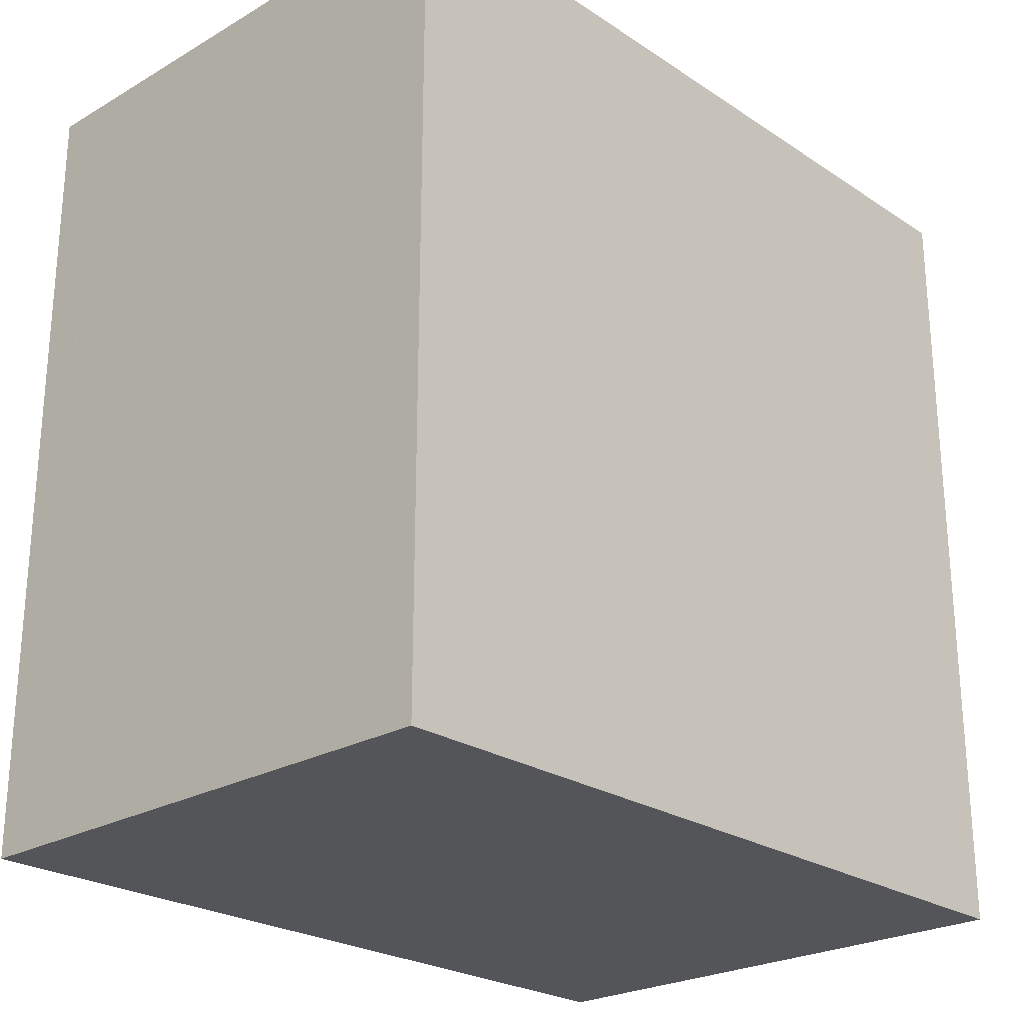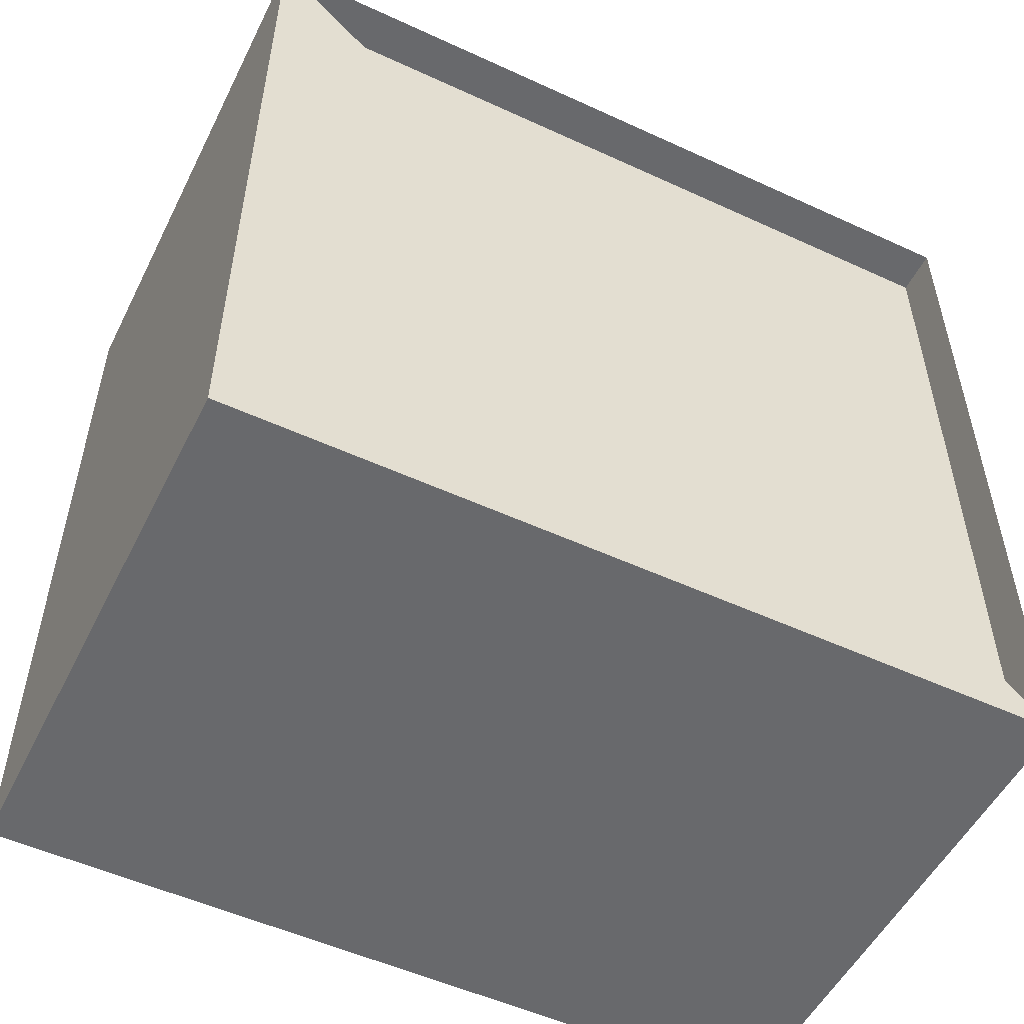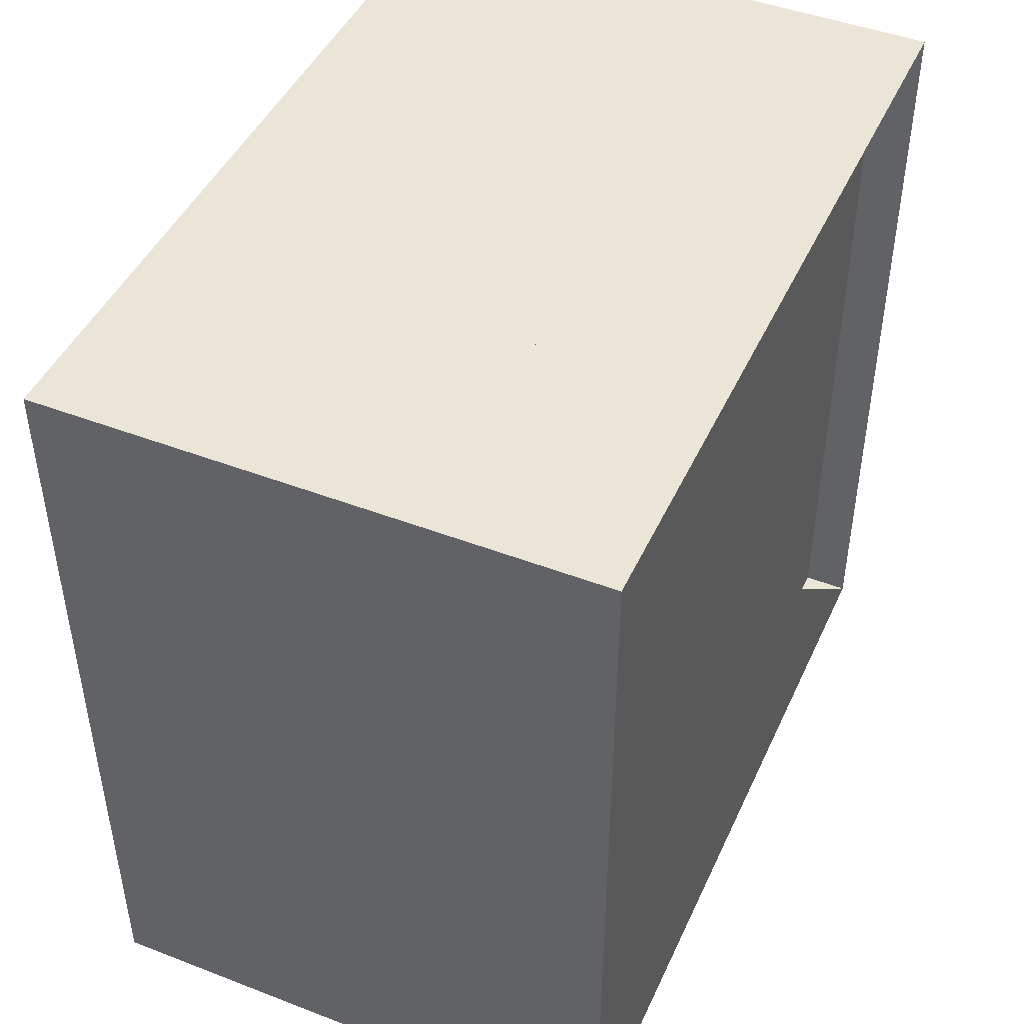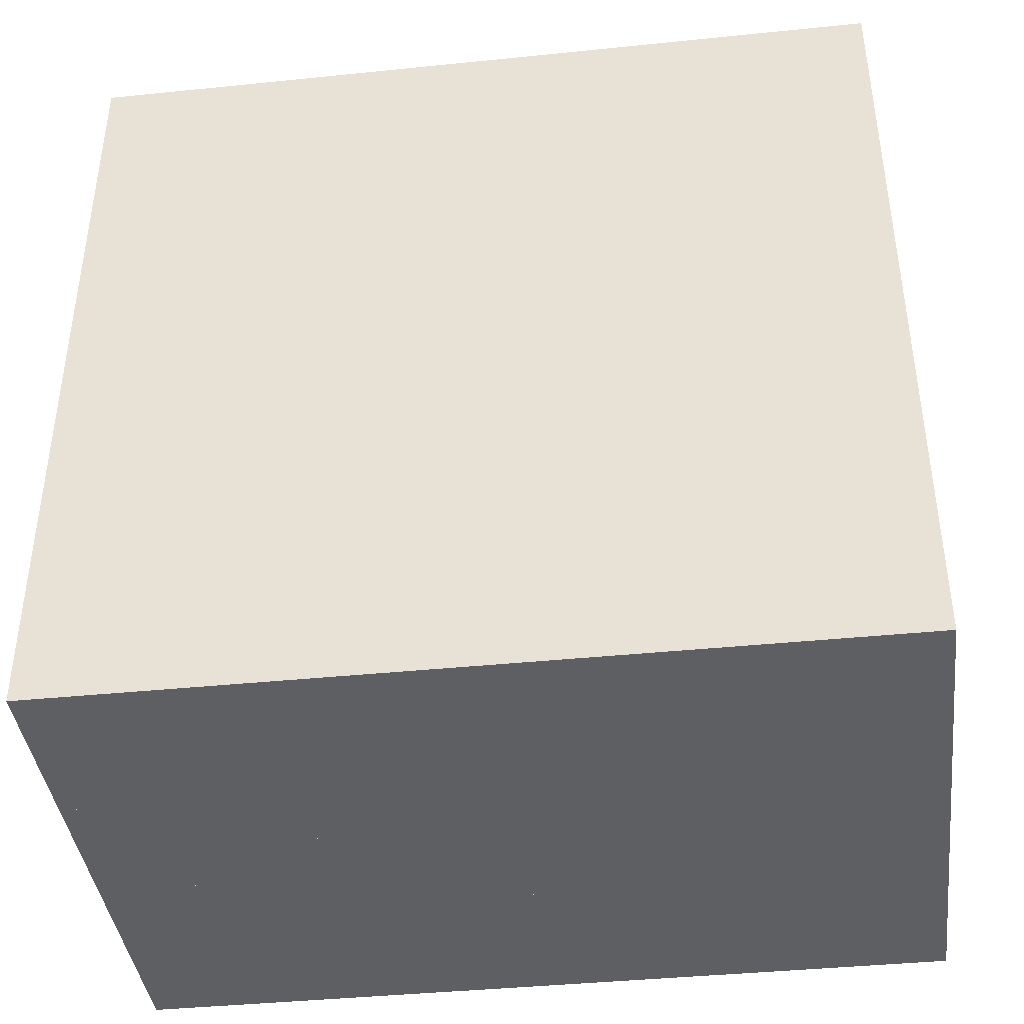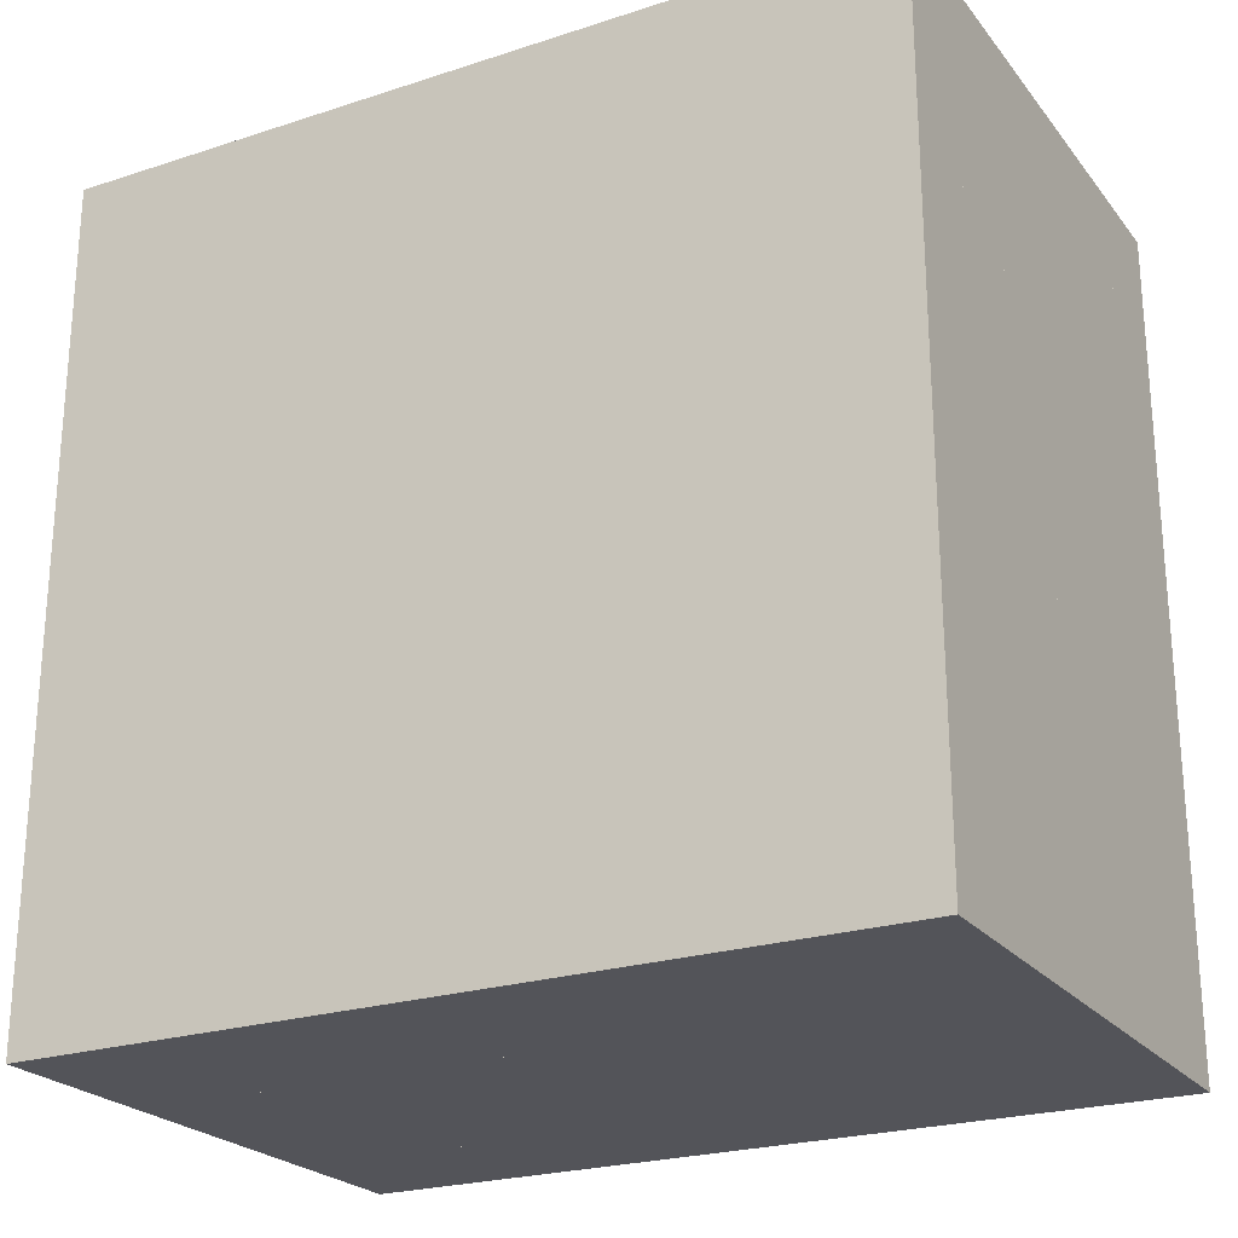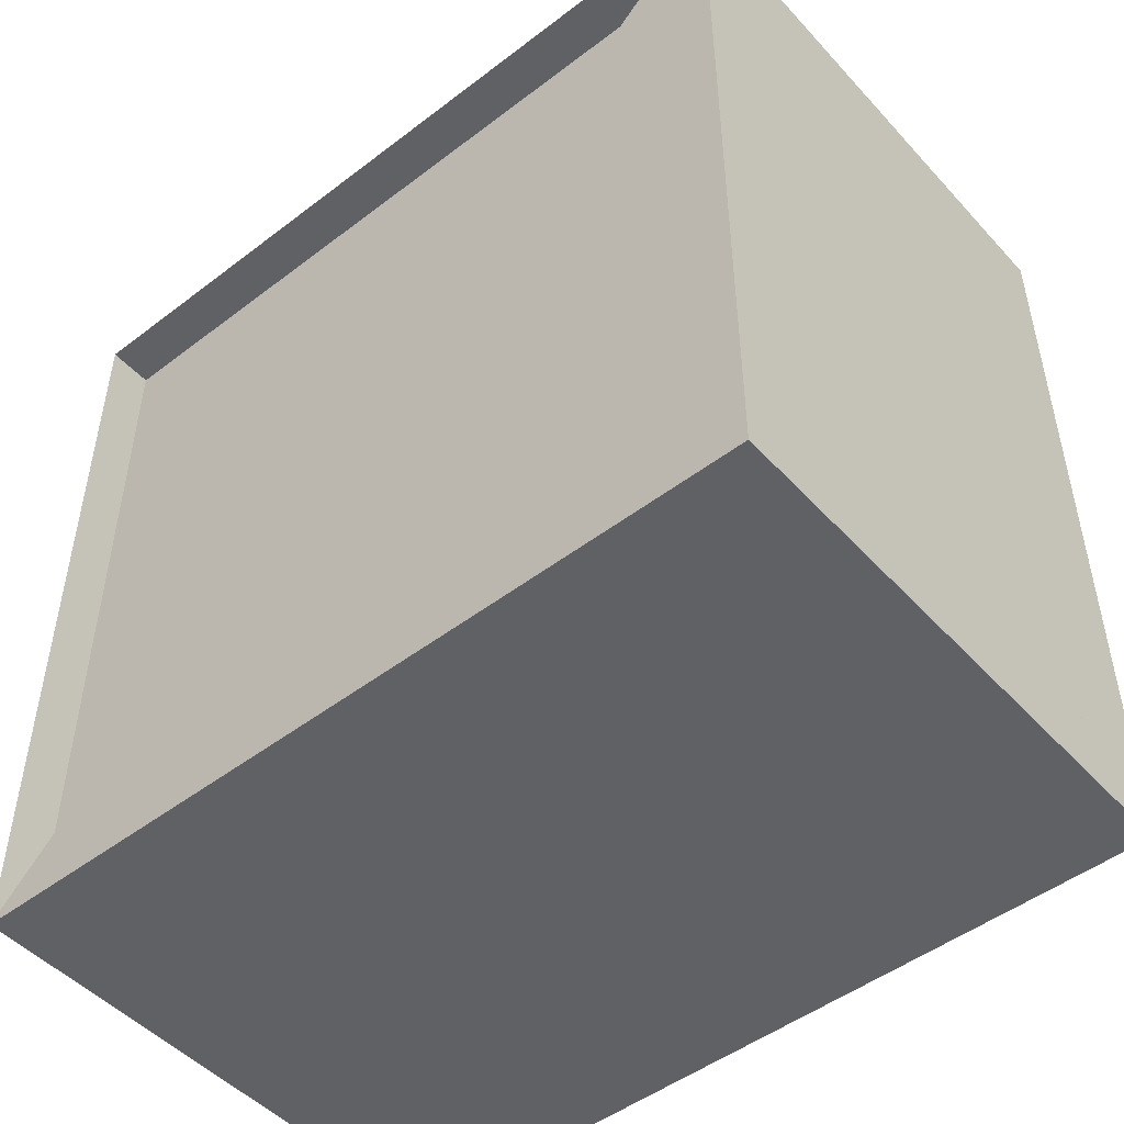
<metadata>
{"format":"obj","ext":"obj","renderer":"f3d","projection":"perspective","resolution":1024,"background":"white","views":[{"elev":-24.6,"azim":43.2,"up":"+Z"},{"elev":-52.7,"azim":-116.3,"up":"+Y"},{"elev":45.8,"azim":-156.2,"up":"+Y"},{"elev":-40.8,"azim":97.1,"up":"+Y"},{"elev":-23.7,"azim":118.5,"up":"+Z"},{"elev":-48.9,"azim":-49.7,"up":"+Z"}]}
</metadata>
<code>
v 0 -1 -1
v 0 -1 1
v 0 1 1
v 0 1 -1
v 0.1131 -1 -1
v 0.1131 -1 1
v 0.1131 1 1
v 0.1131 1 -1
v 0.218 -1 -1
v 0.218 -1 1
v 0.218 1 1
v 0.218 1 -1
v 0.32 -1 -1
v 0.32 -1 1
v 0.32 1 1
v 0.32 1 -1
v 0.4339 -1 -1
v 0.4339 -1 1
v 0.4339 1 1
v 0.4339 1 -1
v 0.5725 -1 -1
v 0.5725 -1 1
v 0.5725 1 1
v 0.5725 1 -1
v 0.7365 -1 -1
v 0.7365 -1 1
v 0.7365 1 1
v 0.7365 1 -1
v 0.9215 -1 -1
v 0.9215 -1 1
v 0.9215 1 1
v 0.9215 1 -1
v 1.125 -1 -1
v 1.125 -1 1
v 1.125 1 1
v 1.125 1 -1
v 1.342 -1 -1
v 1.342 -1 1
v 1.342 1 1
v 1.342 1 -1
f 1 2 4 5
f 5 6 7 8
f 5 6 2 1
f 6 7 3 2
f 7 8 4 3
f 8 5 1 4
f 9 10 11 12
f 9 10 6 5
f 10 11 7 6
f 11 12 8 7
f 12 9 5 8
f 13 14 15 16
f 13 14 10 9
f 14 15 11 10
f 15 16 12 11
f 16 13 9 12
f 17 18 19 20
f 17 18 14 13
f 18 19 15 14
f 19 20 16 15
f 20 17 13 16
f 21 22 23 24
f 21 22 18 17
f 22 23 19 18
f 23 24 20 19
f 24 21 17 20
f 25 26 27 28
f 25 26 22 21
f 26 27 23 22
f 27 28 24 23
f 28 25 21 24
f 29 30 31 32
f 29 30 26 25
f 30 31 27 26
f 31 32 28 27
f 32 29 25 28
f 33 34 35 36
f 33 34 30 29
f 34 35 31 30
f 35 36 32 31
f 36 33 29 32
f 37 38 39 40
f 37 38 34 33
f 38 39 35 34
f 39 40 36 35
f 40 37 33 36

</code>
